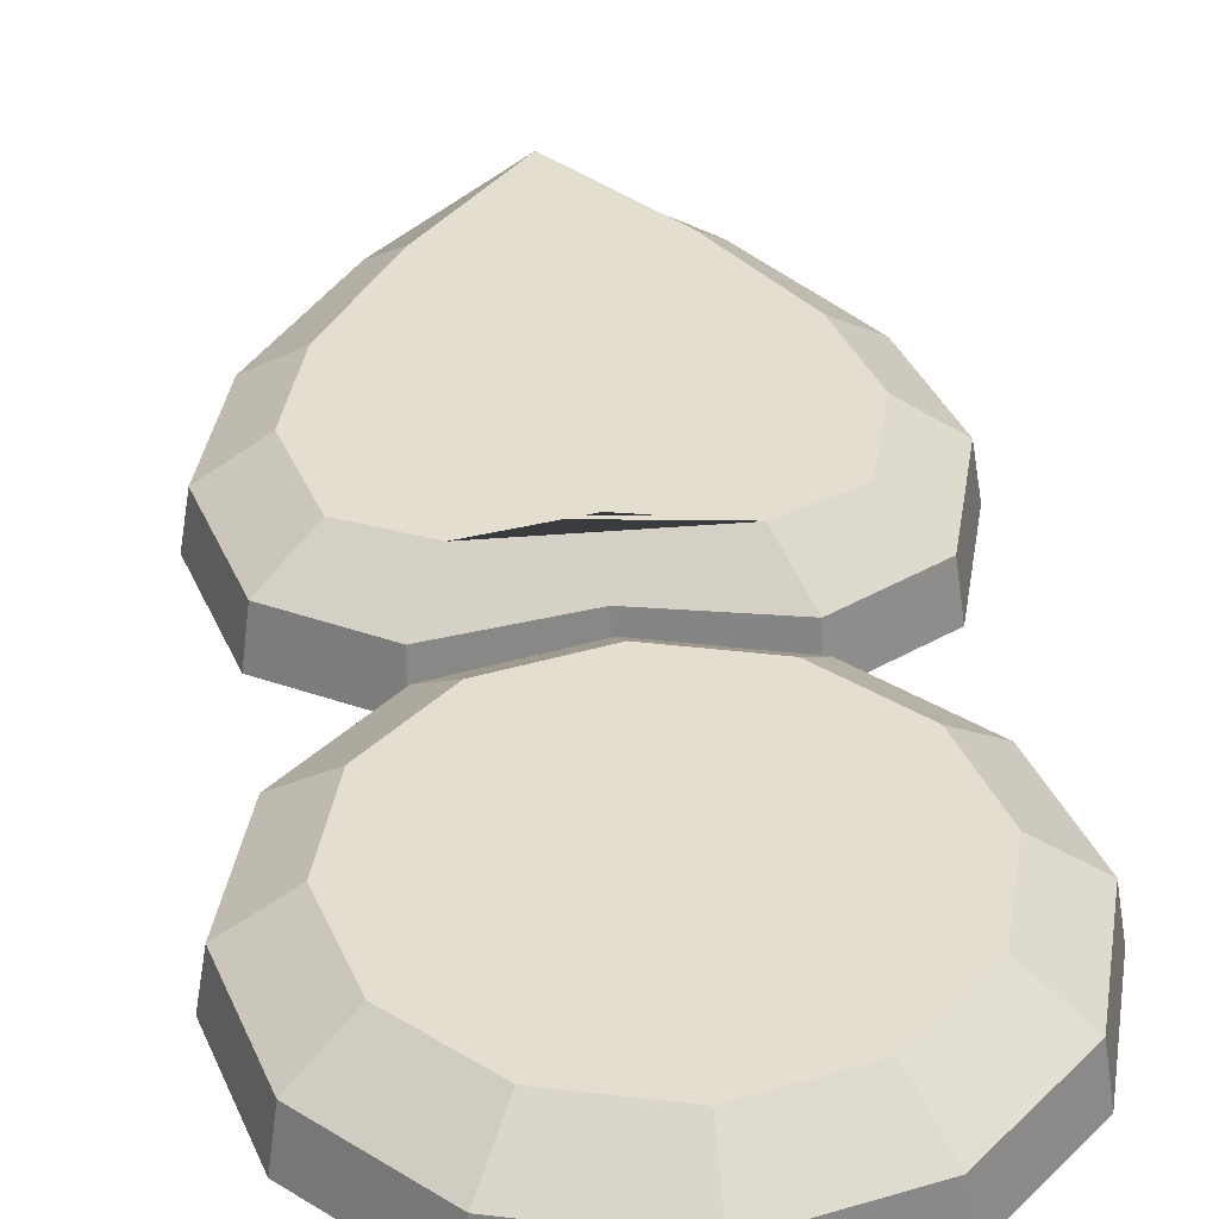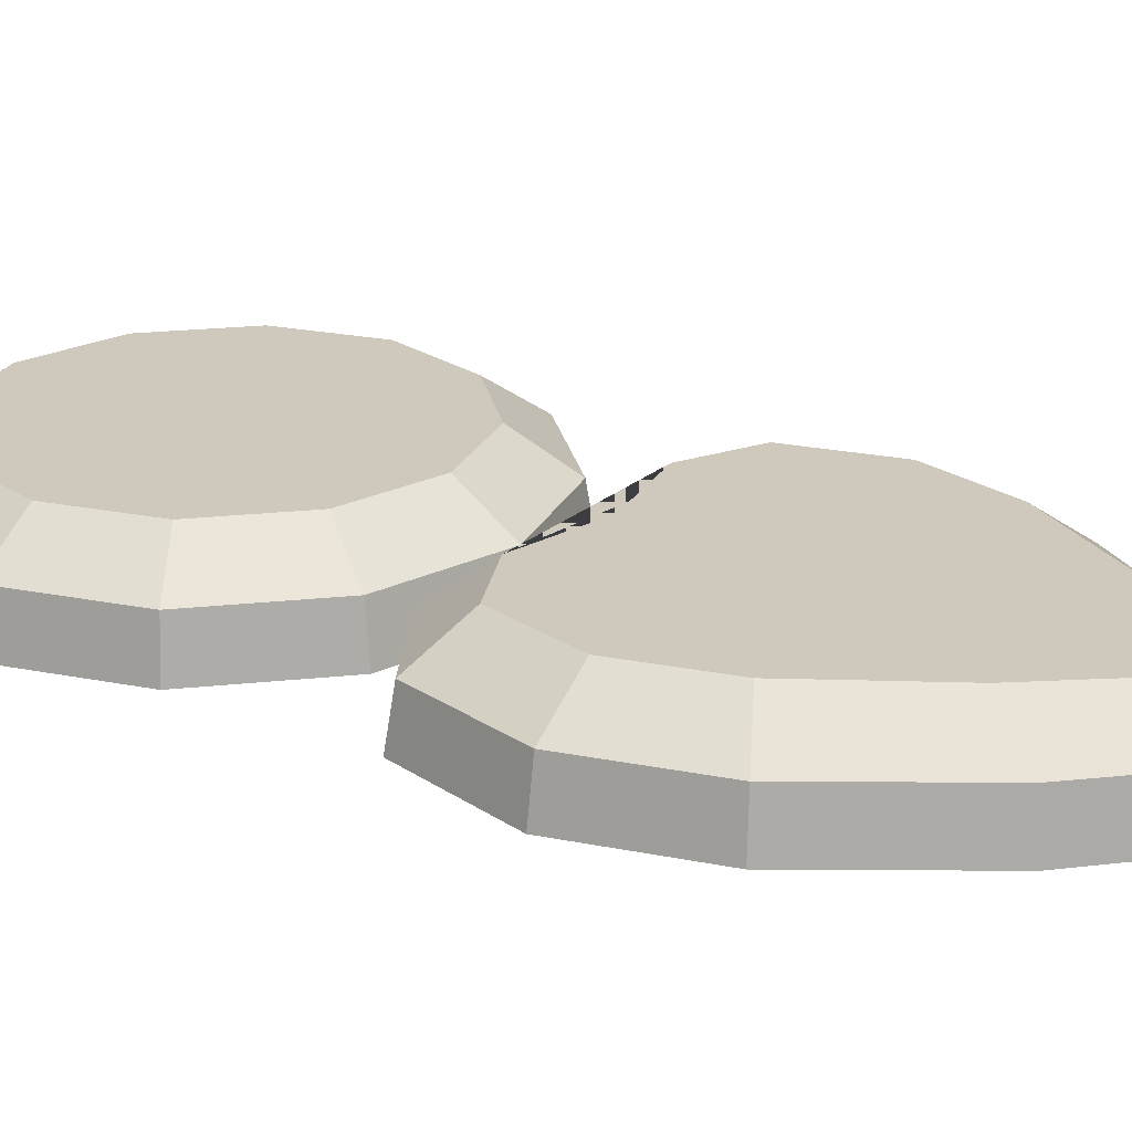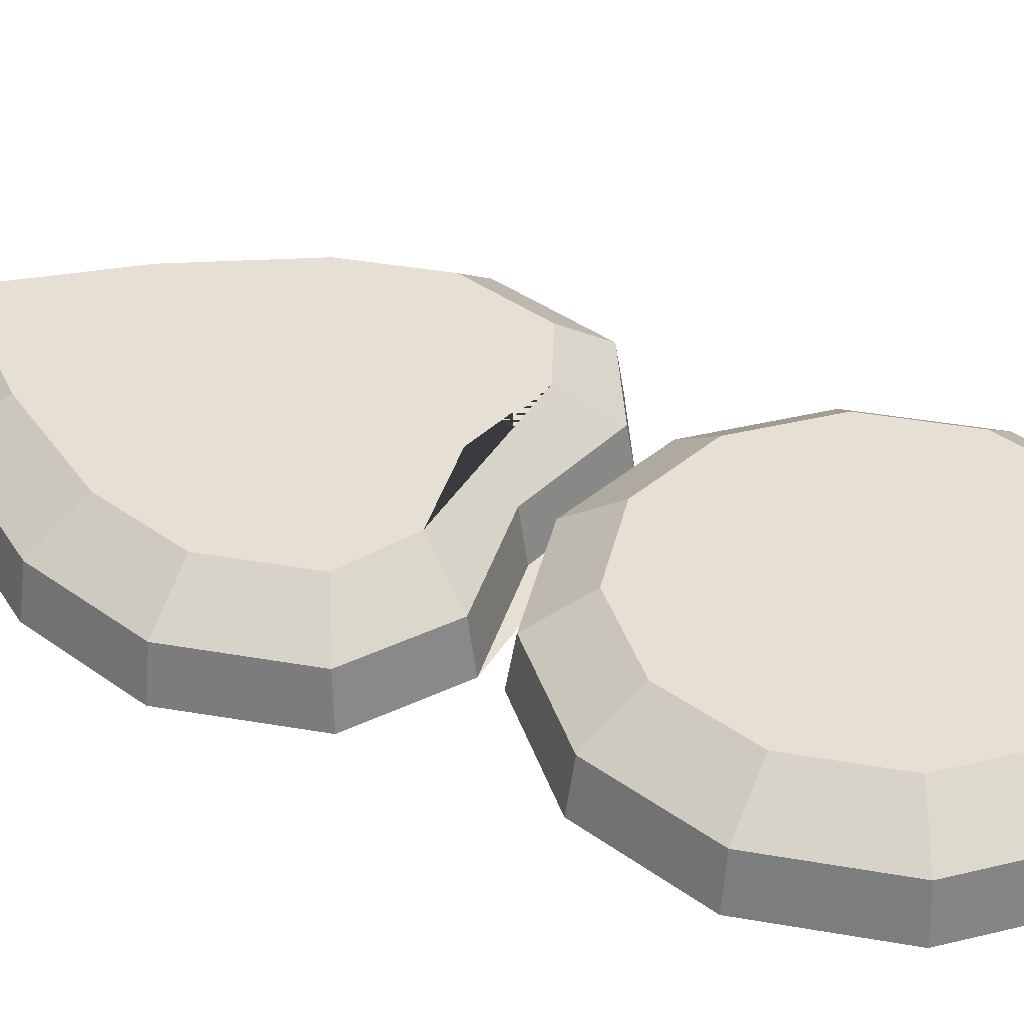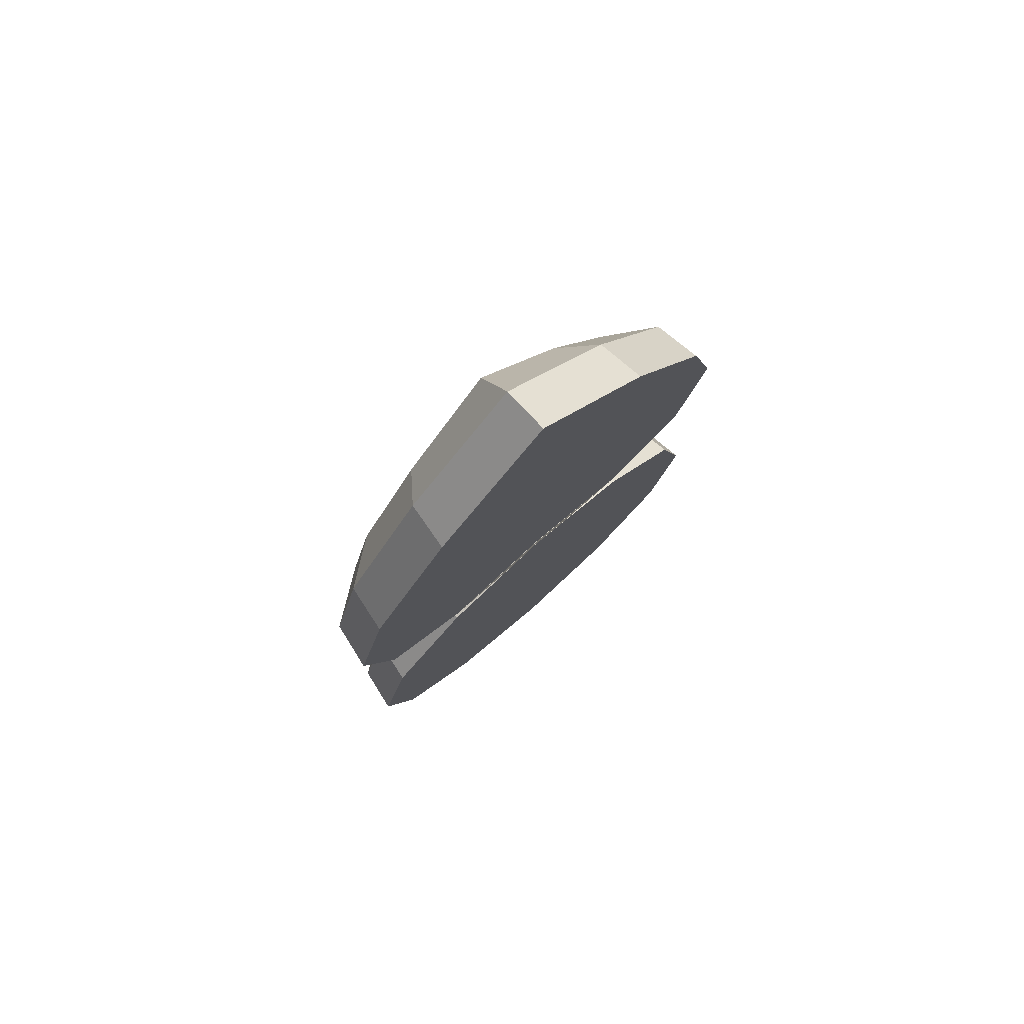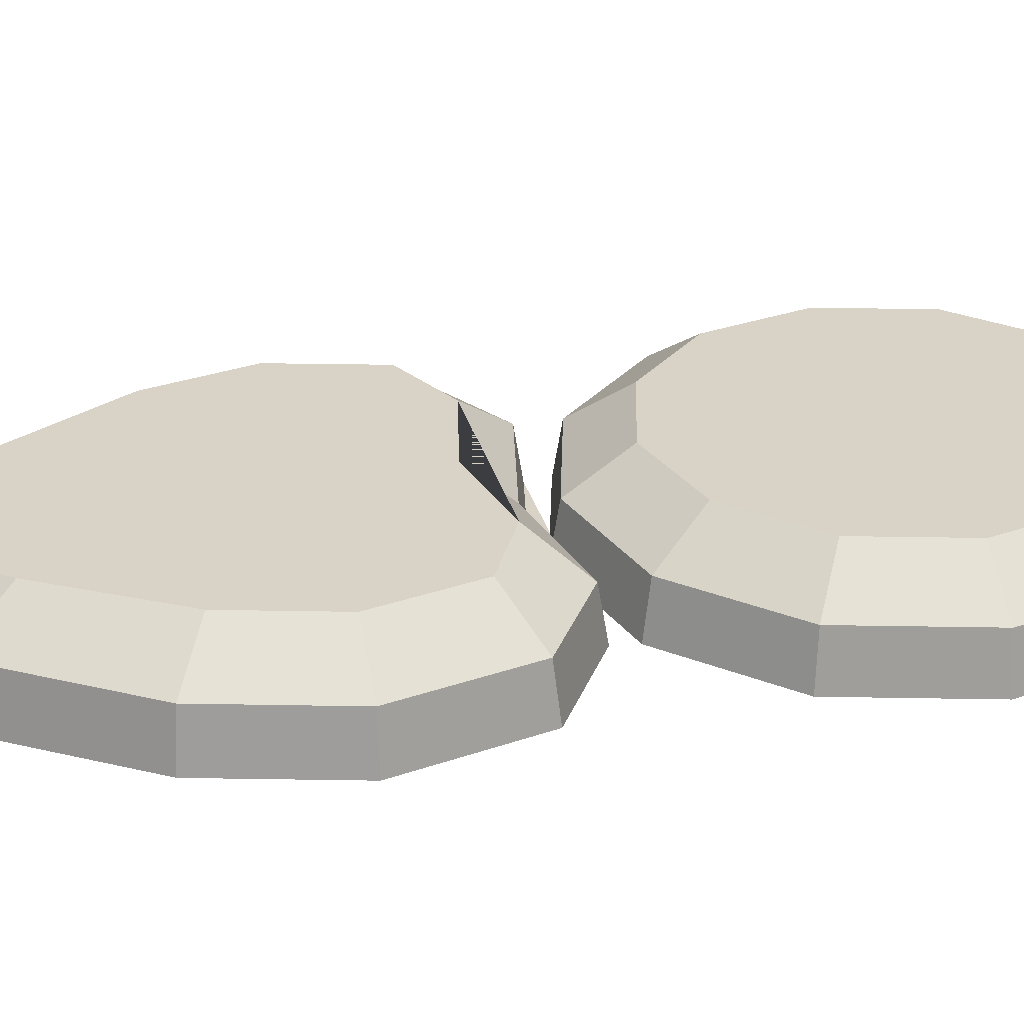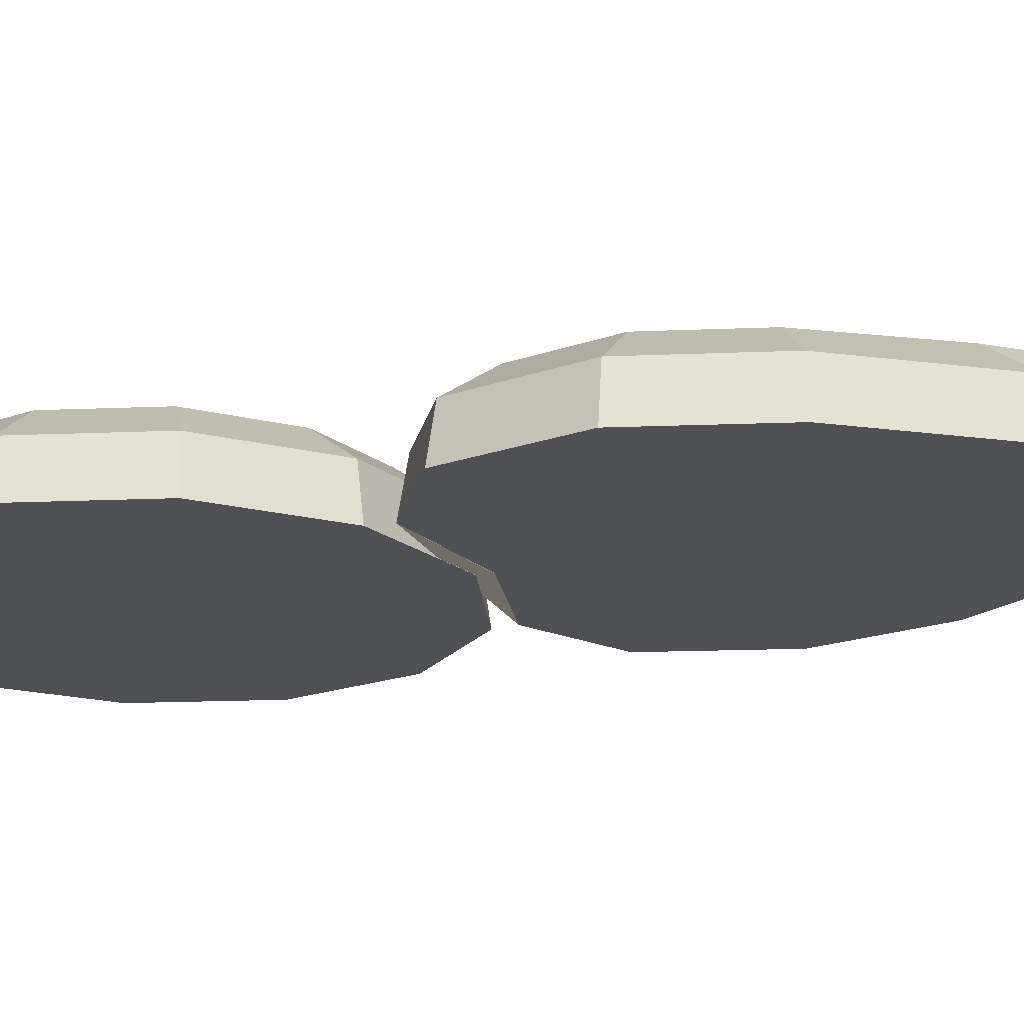
<metadata>
{"format":"obj","ext":"obj","renderer":"f3d","projection":"perspective","resolution":1024,"background":"white","views":[{"elev":36.5,"azim":173.8,"up":"+Y"},{"elev":22.5,"azim":-55.6,"up":"+Y"},{"elev":38.0,"azim":117.7,"up":"+Y"},{"elev":78.4,"azim":-41.4,"up":"+Z"},{"elev":28.1,"azim":76.6,"up":"+Y"},{"elev":-19.0,"azim":-70.5,"up":"+Y"}]}
</metadata>
<code>
o Circle
v 0 -0.03123 -0.0581
v -0.5058 -0.02986 -0.1618
v -0.8937 -0.02976 0.07043
v -1.034 -0.03073 0.5913
v -0.8962 -0.03157 1.105
v -0.5251 -0.03219 1.657
v 0 -0.02734 2.173
v 0.5251 -0.03219 1.657
v 0.8962 -0.03157 1.105
v 1.034 -0.03073 0.5913
v 0.8937 -0.02976 0.07043
v 0.5058 -0.02986 -0.1618
v -0.5 0.1746 -0.1277
v -0.866 0.1746 0.09132
v -1 0.1746 0.5913
v -0.866 0.1746 1.091
v -0.5 0.1746 1.637
v 0 0.1746 2.136
v 0.5 0.1746 1.637
v 0.866 0.1746 1.091
v 1 0.1746 0.5913
v 0.866 0.1746 0.09132
v 0.5 0.1746 -0.1277
v 0 0.1746 -0.02467
v -0.3875 0.3293 0.06722
v -0.6711 0.3293 0.2039
v -0.7749 0.3293 0.5913
v -0.6711 0.3293 0.9788
v -0.3875 0.3293 1.442
v 0 0.3293 1.911
v 0.3875 0.3293 1.442
v 0.6711 0.3293 0.9788
v 0.7749 0.3293 0.5913
v 0.6711 0.3293 0.2039
v 0.3875 0.3293 0.06722
v 0 0.3293 0.1495
v 0 -0.03073 -2.183
v -0.5169 -0.03073 -2.044
v -0.8954 -0.03073 -1.666
v -1.034 -0.03073 -1.149
v -0.8954 -0.03073 -0.6319
v -0.5169 -0.03073 -0.2535
v -0 -0.03073 -0.115
v 0.5169 -0.03073 -0.2535
v 0.8954 -0.03073 -0.6319
v 1.034 -0.03073 -1.149
v 0.8954 -0.03073 -1.666
v 0.5169 -0.03073 -2.044
v -0.5 0.1746 -2.015
v -0.866 0.1746 -1.649
v -1 0.1746 -1.149
v -0.866 0.1746 -0.6489
v -0.5 0.1746 -0.2829
v -0 0.1746 -0.1489
v 0.5 0.1746 -0.2829
v 0.866 0.1746 -0.6489
v 1 0.1746 -1.149
v 0.866 0.1746 -1.649
v 0.5 0.1746 -2.015
v 0 0.1746 -2.149
v -0.3875 0.3293 -1.82
v -0.6711 0.3293 -1.536
v -0.7749 0.3293 -1.149
v -0.6711 0.3293 -0.7614
v -0.3875 0.3293 -0.4778
v -0 0.3293 -0.374
v 0.3875 0.3293 -0.4778
v 0.6711 0.3293 -0.7614
v 0.7749 0.3293 -1.149
v 0.6711 0.3293 -1.536
v 0.3875 0.3293 -1.82
v 0 0.3293 -1.924
f 2 1 12 11 10 9 8 7 6 5 4 3
f 3 14 13 2
f 4 15 14 3
f 5 16 15 4
f 6 17 16 5
f 7 18 17 6
f 8 19 18 7
f 9 20 19 8
f 10 21 20 9
f 11 22 21 10
f 12 23 22 11
f 1 24 23 12
f 2 13 24 1
f 25 26 27 28 29 30 31 32 33 34 35 36
f 14 26 25 13
f 15 27 26 14
f 16 28 27 15
f 17 29 28 16
f 18 30 29 17
f 19 31 30 18
f 20 32 31 19
f 21 33 32 20
f 22 34 33 21
f 23 35 34 22
f 24 36 35 23
f 13 25 36 24
f 38 37 48 47 46 45 44 43 42 41 40 39
f 39 50 49 38
f 40 51 50 39
f 41 52 51 40
f 42 53 52 41
f 43 54 53 42
f 44 55 54 43
f 45 56 55 44
f 46 57 56 45
f 47 58 57 46
f 48 59 58 47
f 37 60 59 48
f 38 49 60 37
f 61 62 63 64 65 66 67 68 69 70 71 72
f 50 62 61 49
f 51 63 62 50
f 52 64 63 51
f 53 65 64 52
f 54 66 65 53
f 55 67 66 54
f 56 68 67 55
f 57 69 68 56
f 58 70 69 57
f 59 71 70 58
f 60 72 71 59
f 49 61 72 60

</code>
